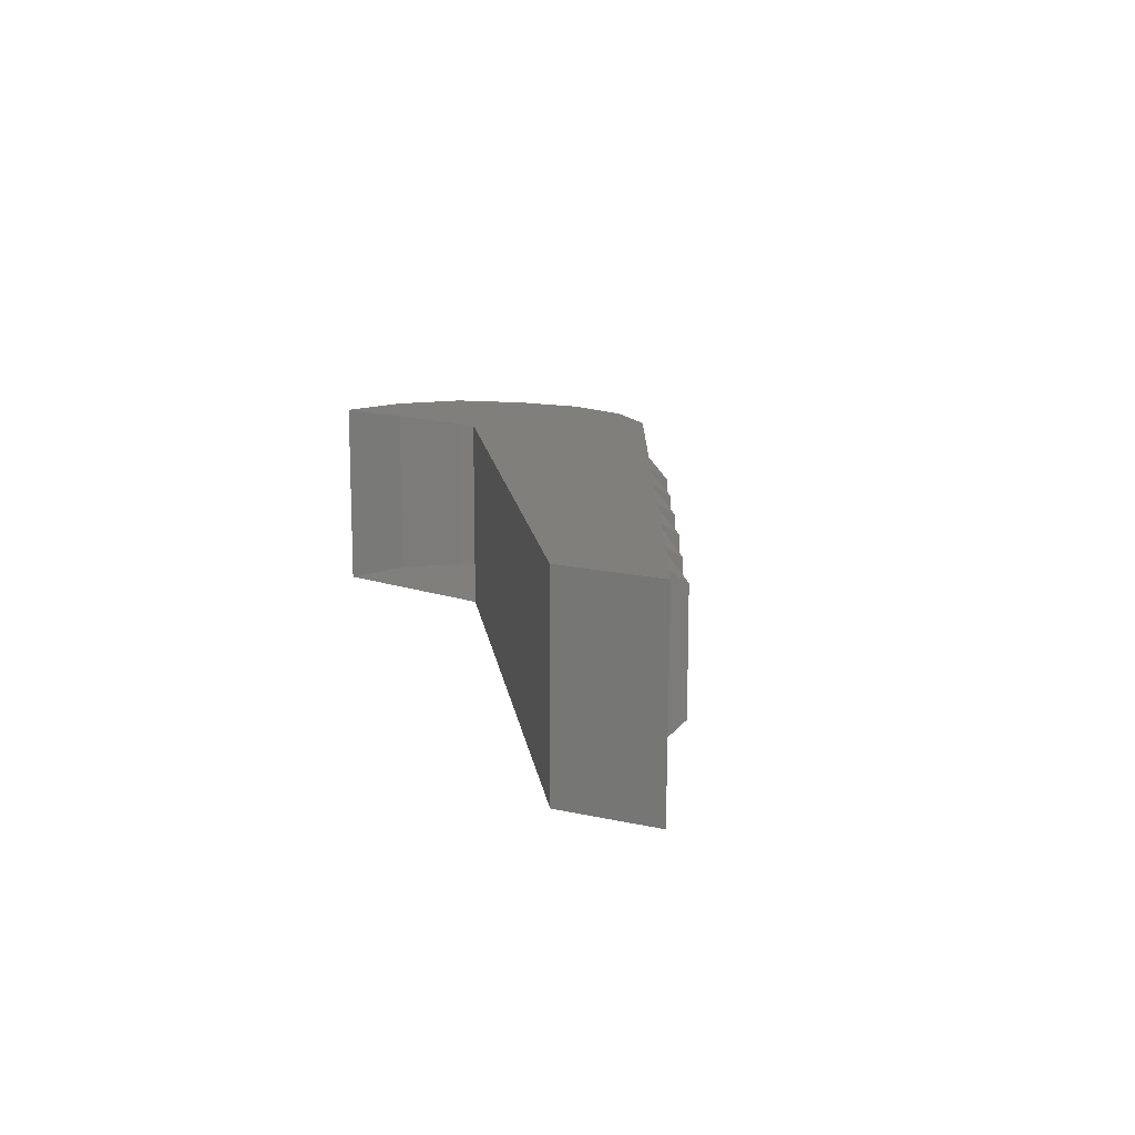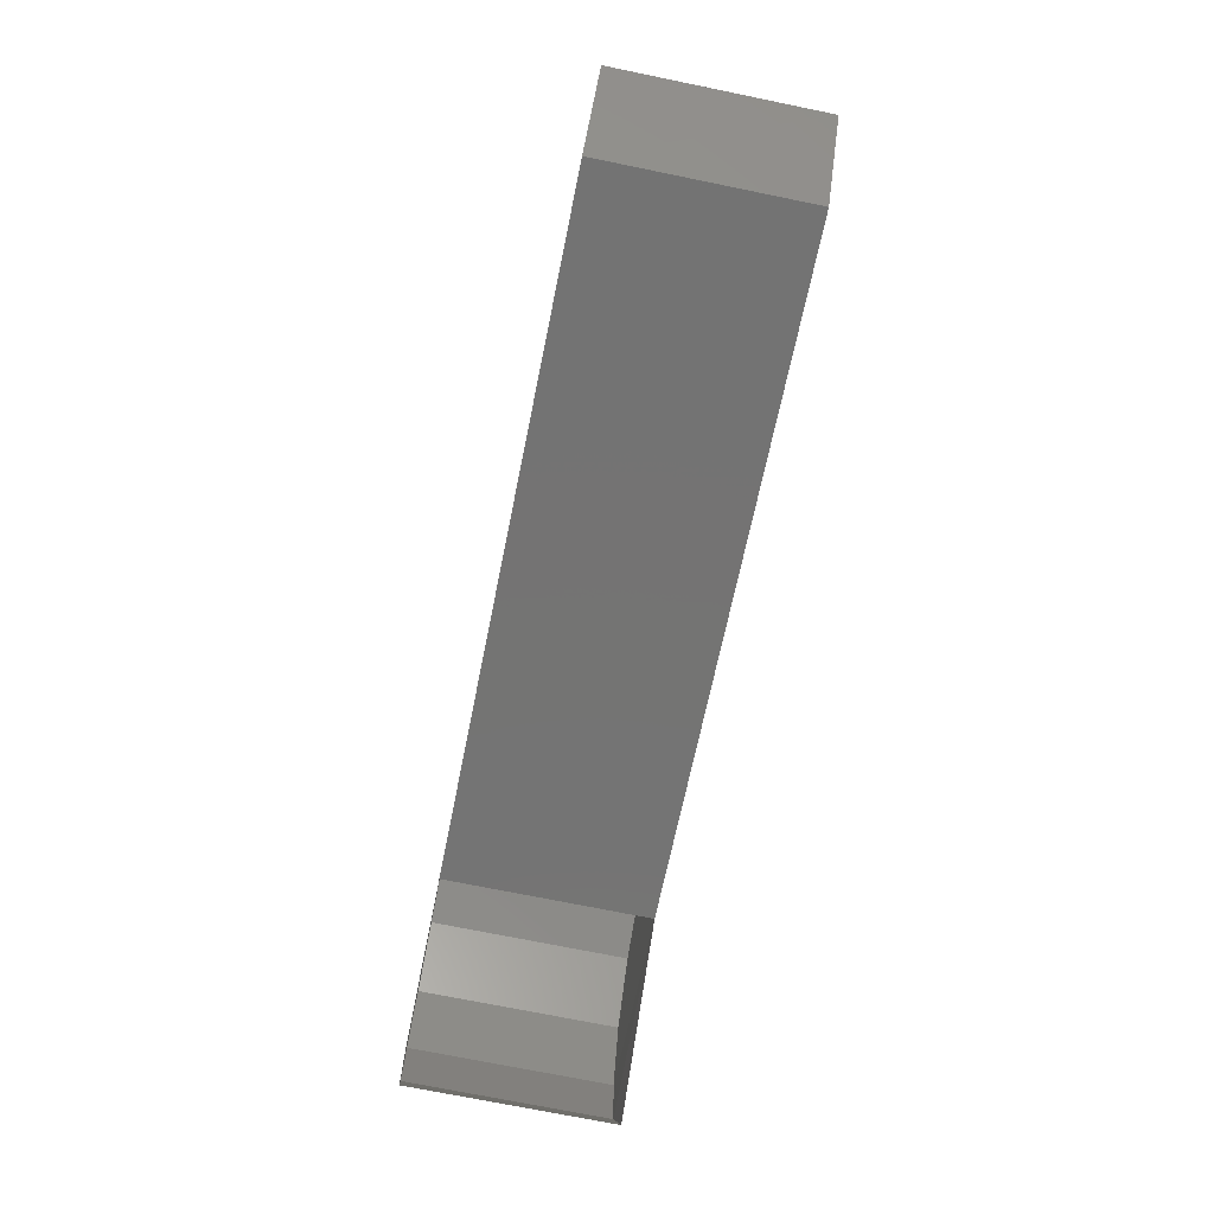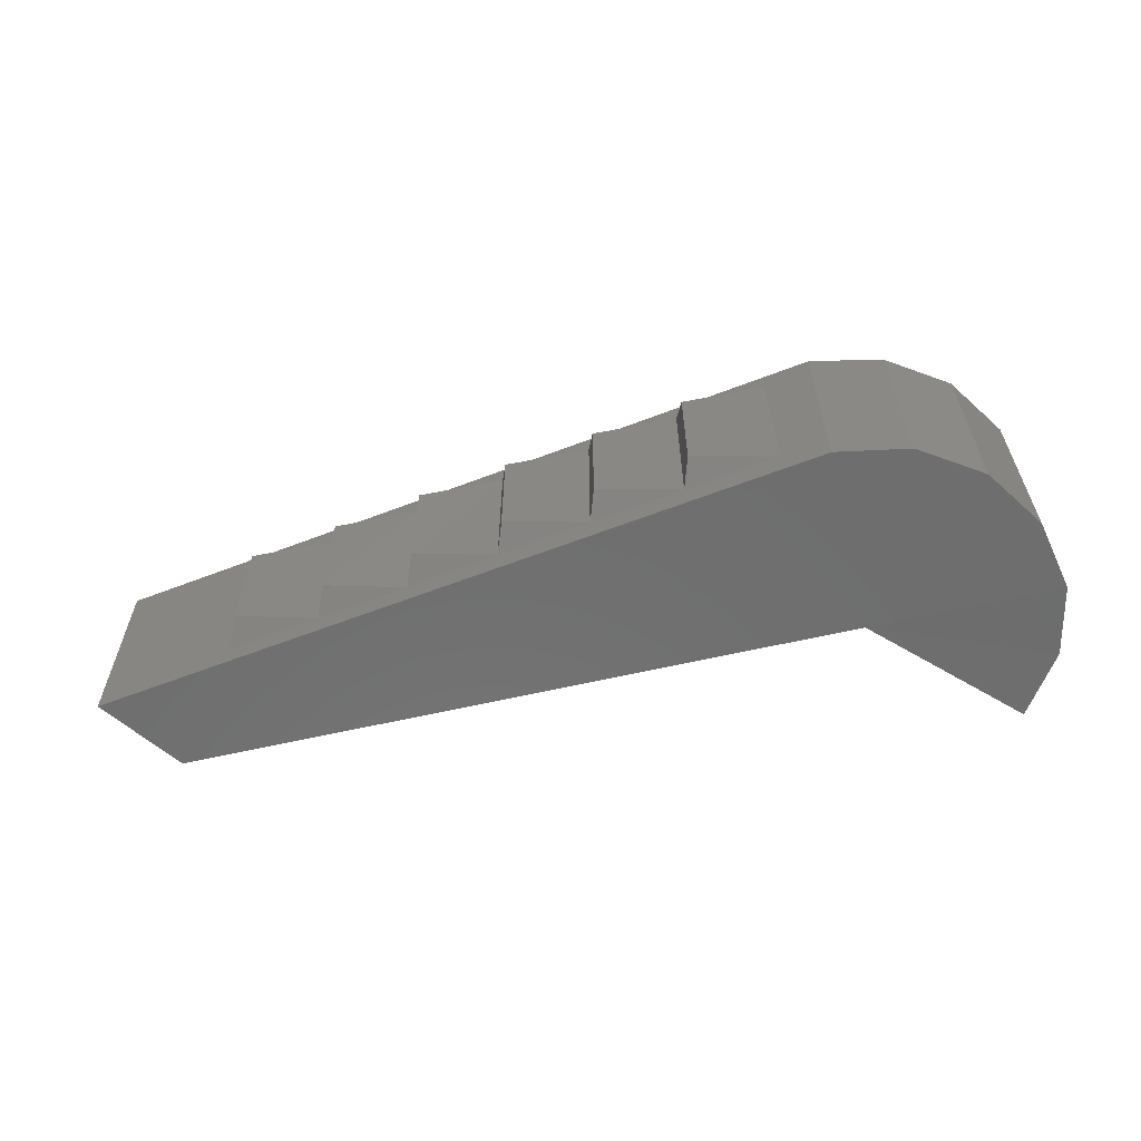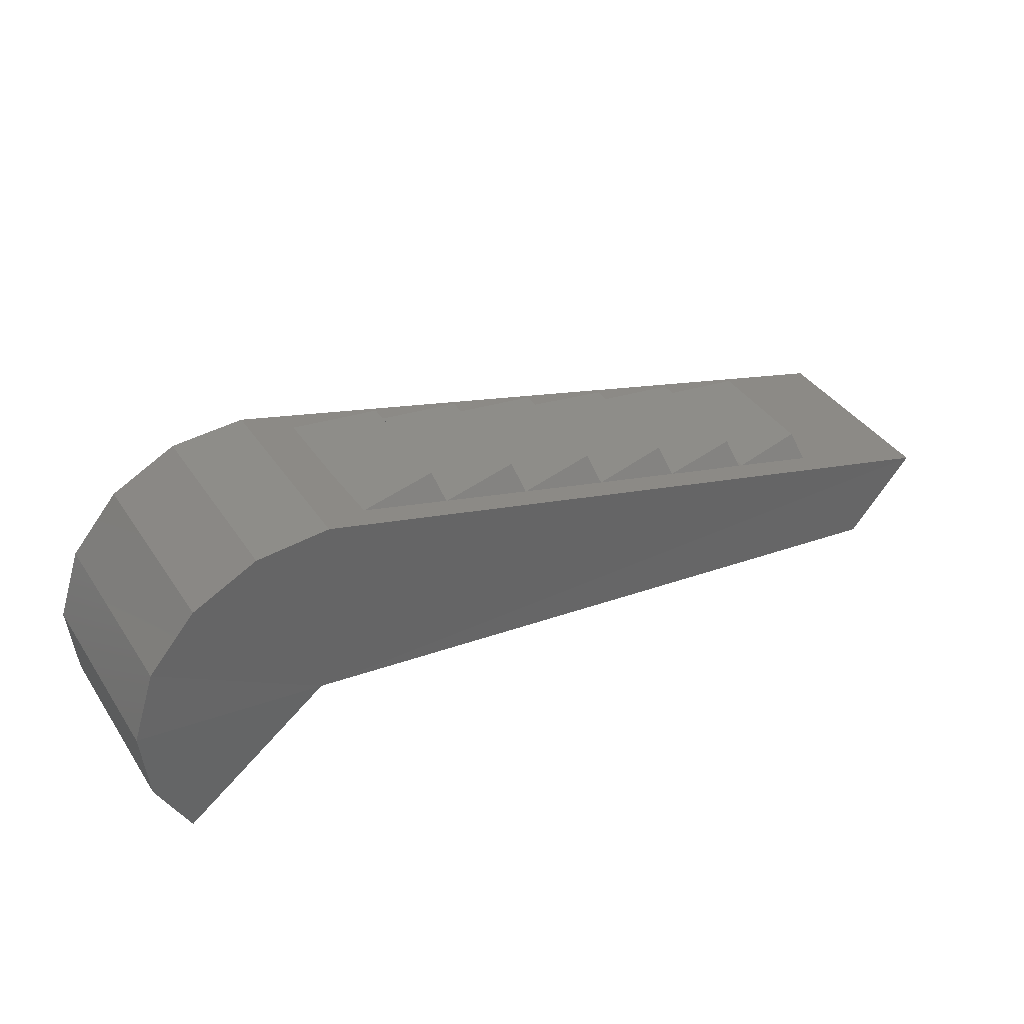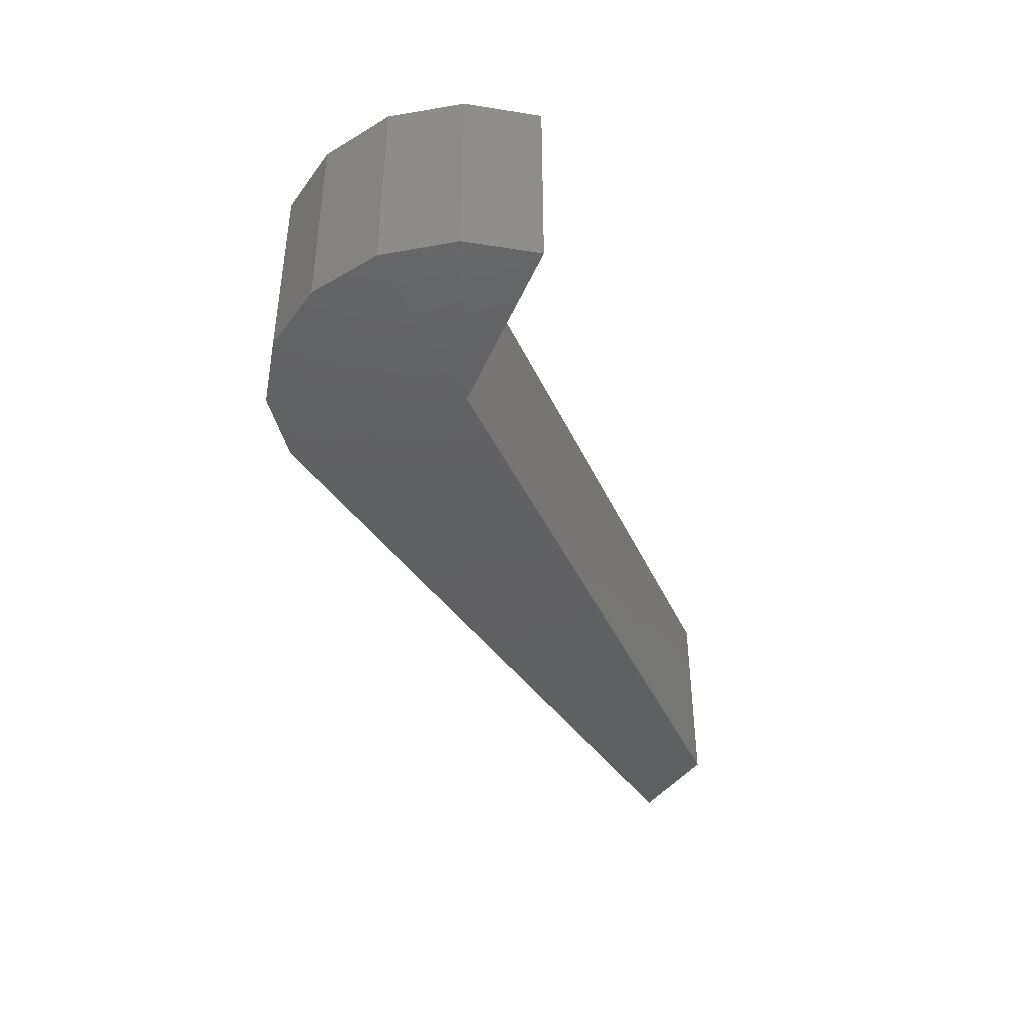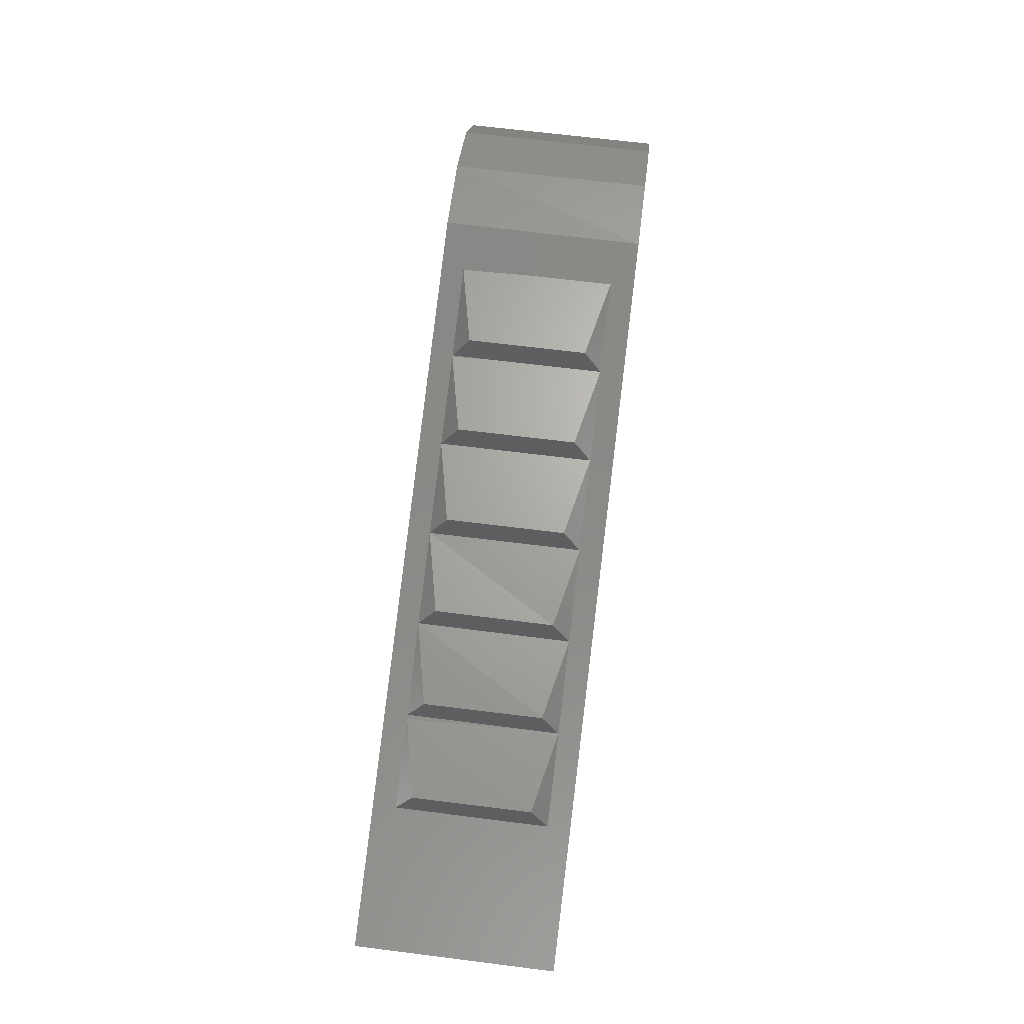
<metadata>
{"format":"stl","ext":"stl","renderer":"f3d","projection":"perspective","resolution":1024,"background":"white","views":[{"elev":13.3,"azim":-104.6,"up":"+Y"},{"elev":-72.8,"azim":-101.5,"up":"+Z"},{"elev":-60.5,"azim":6.5,"up":"+Y"},{"elev":39.1,"azim":149.7,"up":"+Z"},{"elev":-41.6,"azim":106.3,"up":"+Y"},{"elev":67.7,"azim":-82.9,"up":"+Z"}]}
</metadata>
<code>
# stl→obj: 46 verts, 70 faces
v -0.829 10.59 -1.188
v -0.829 11.21 -1.188
v -0.724 10.59 -0.983
v -0.724 11.21 -0.983
v -0.704 10.58 -0.753
v -0.704 11.21 -0.753
v -0.779 10.58 -0.533
v -0.779 11.21 -0.533
v -0.929 10.58 -0.358
v -0.929 11.21 -0.358
v -1.134 10.58 -0.253
v -1.134 11.21 -0.253
v -1.364 10.58 -0.238
v -1.364 11.21 -0.233
v -3.604 11.21 -0.838
v -3.184 11.14 -0.728
v -3.164 11.08 -0.648
v -2.904 11.14 -0.653
v -3.164 10.71 -0.648
v -2.904 10.66 -0.653
v -3.184 10.66 -0.728
v -2.624 10.66 -0.578
v -2.884 10.71 -0.573
v -2.624 11.14 -0.573
v -2.884 11.08 -0.573
v -2.344 10.66 -0.498
v -2.604 10.71 -0.498
v -2.344 11.14 -0.498
v -2.604 11.08 -0.493
v -2.064 10.66 -0.423
v -2.324 10.71 -0.418
v -2.064 11.14 -0.423
v -2.324 11.08 -0.418
v -1.784 10.66 -0.348
v -2.044 10.71 -0.343
v -1.784 11.14 -0.348
v -2.044 11.08 -0.343
v -1.504 10.66 -0.273
v -1.764 10.71 -0.268
v -1.504 11.14 -0.273
v -1.764 11.08 -0.268
v -3.604 10.59 -0.843
v -3.394 10.59 -1.078
v -1.294 10.58 -0.823
v -1.294 11.21 -0.823
v -3.394 11.21 -1.078
f 1 2 3
f 2 3 4
f 3 4 5
f 4 5 6
f 5 6 7
f 6 7 8
f 7 8 9
f 8 9 10
f 9 10 11
f 10 11 12
f 11 12 13
f 12 13 14
f 13 14 15
f 16 17 18
f 17 18 19
f 18 19 20
f 19 20 21
f 20 22 23
f 22 23 24
f 23 24 25
f 24 25 18
f 22 26 27
f 26 27 28
f 27 28 29
f 28 29 24
f 26 30 31
f 30 31 32
f 31 32 33
f 32 33 28
f 30 34 35
f 34 35 36
f 35 36 37
f 36 37 32
f 34 38 39
f 38 39 40
f 39 40 41
f 40 41 36
f 42 43 13
f 43 13 44
f 13 44 11
f 44 11 9
f 9 7 44
f 7 44 5
f 44 5 3
f 2 4 45
f 4 45 6
f 45 6 8
f 8 10 45
f 10 45 12
f 45 12 14
f 14 45 15
f 45 15 46
f 27 29 22
f 29 22 24
f 31 33 26
f 33 26 28
f 16 17 21
f 17 21 19
f 35 37 30
f 37 30 32
f 23 25 20
f 25 20 18
f 46 43 45
f 43 45 44
f 15 42 46
f 42 46 43
f 39 41 34
f 41 34 36
f 15 13 42
f 3 44 1

</code>
